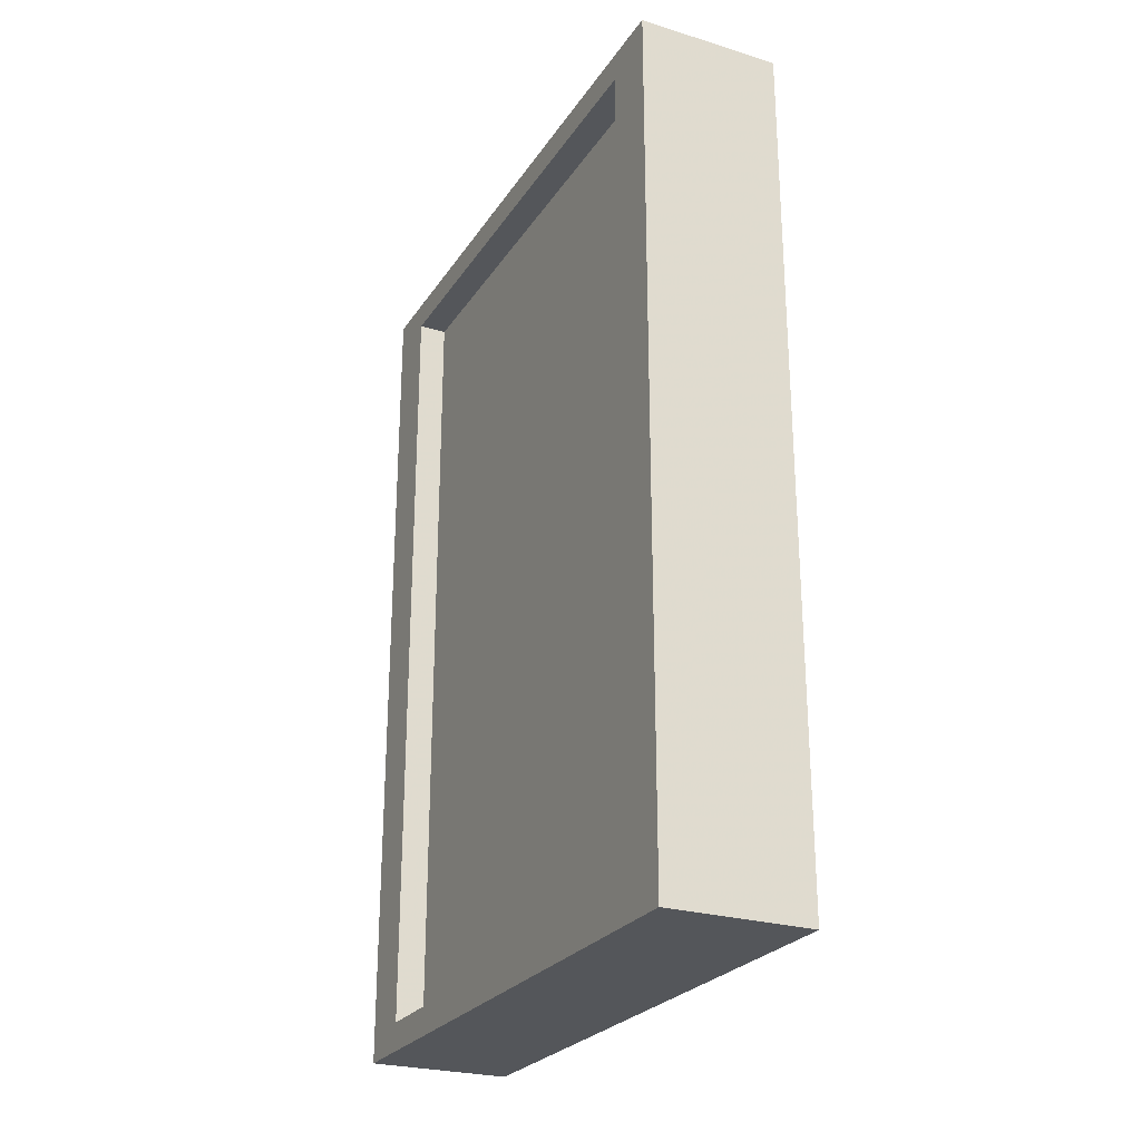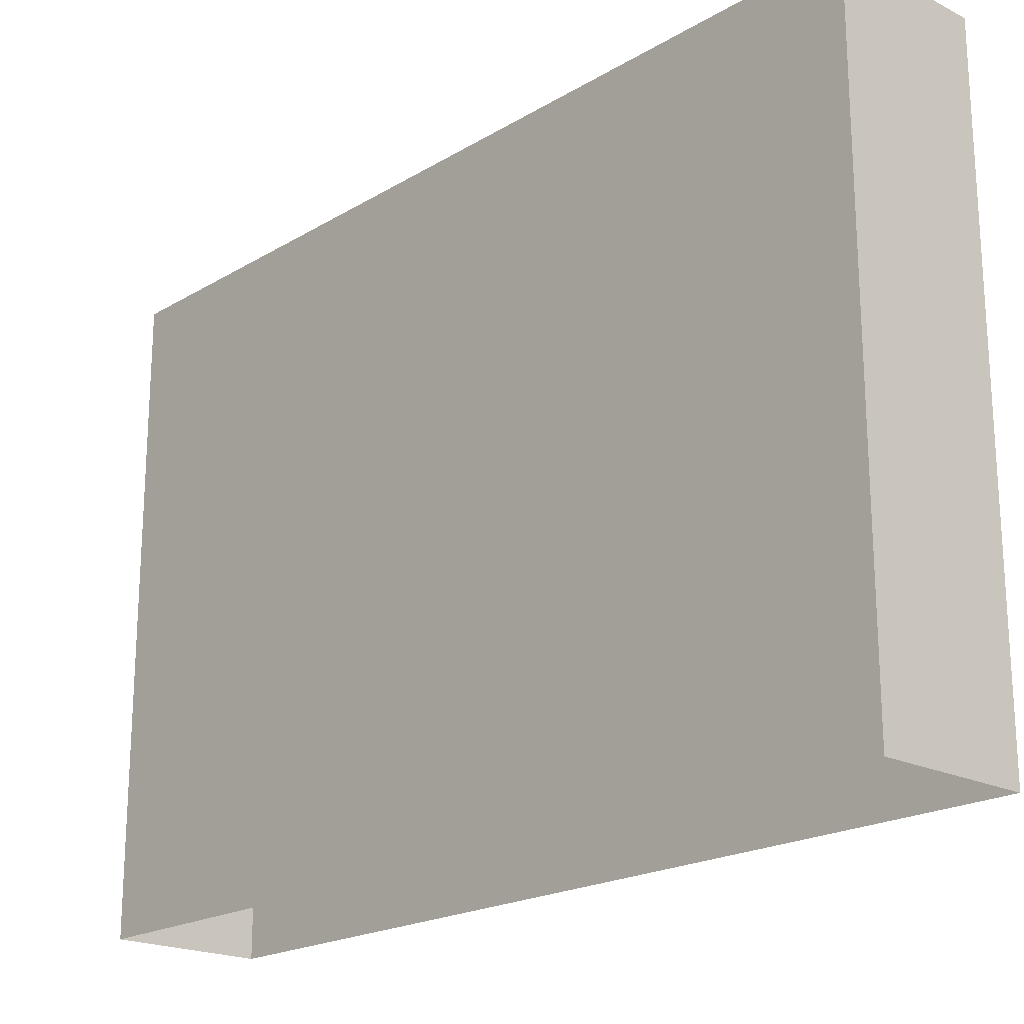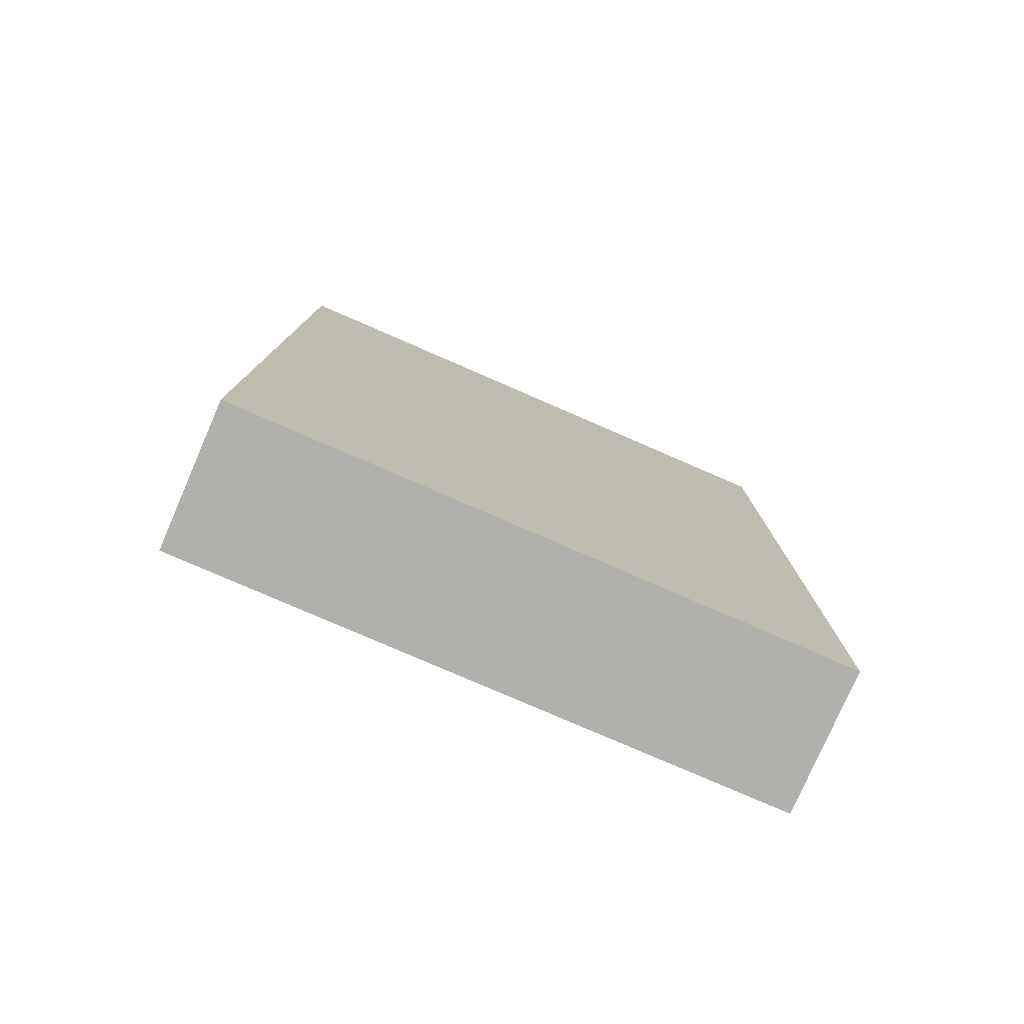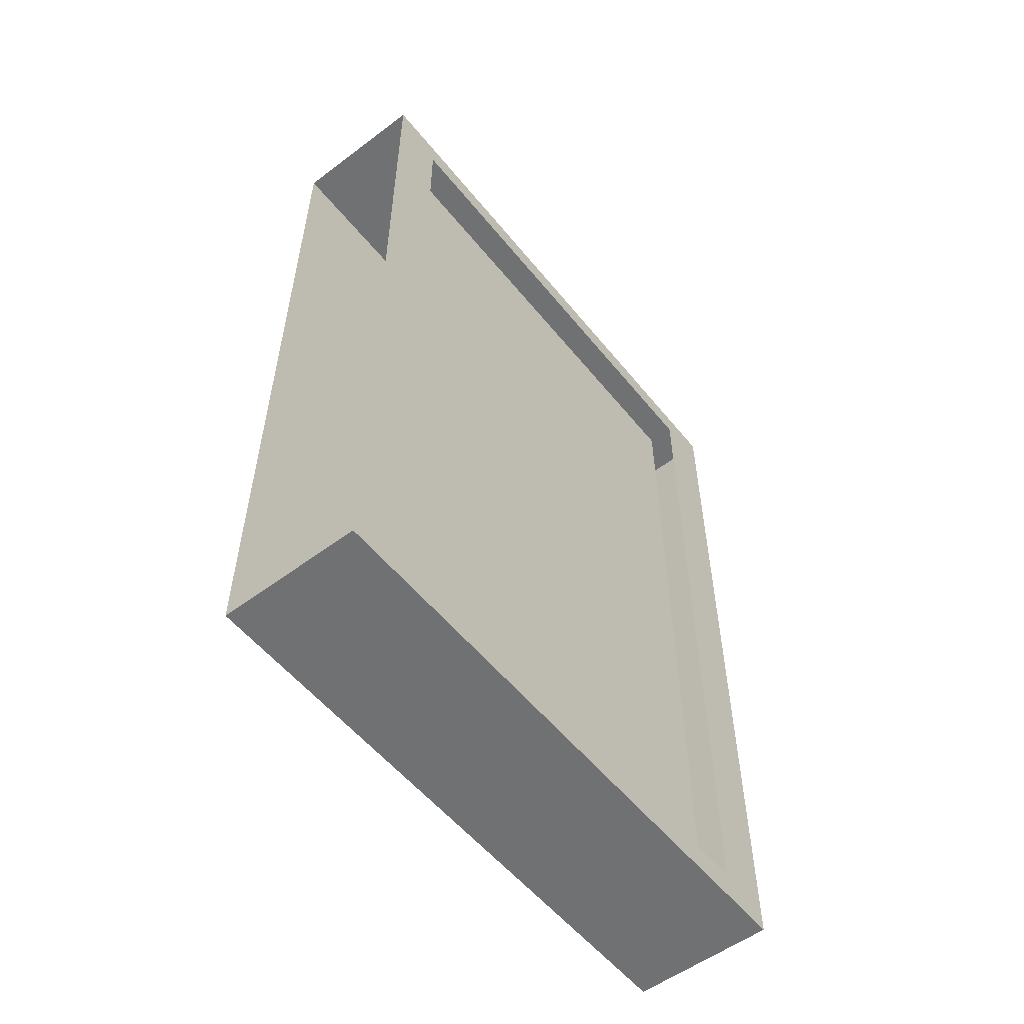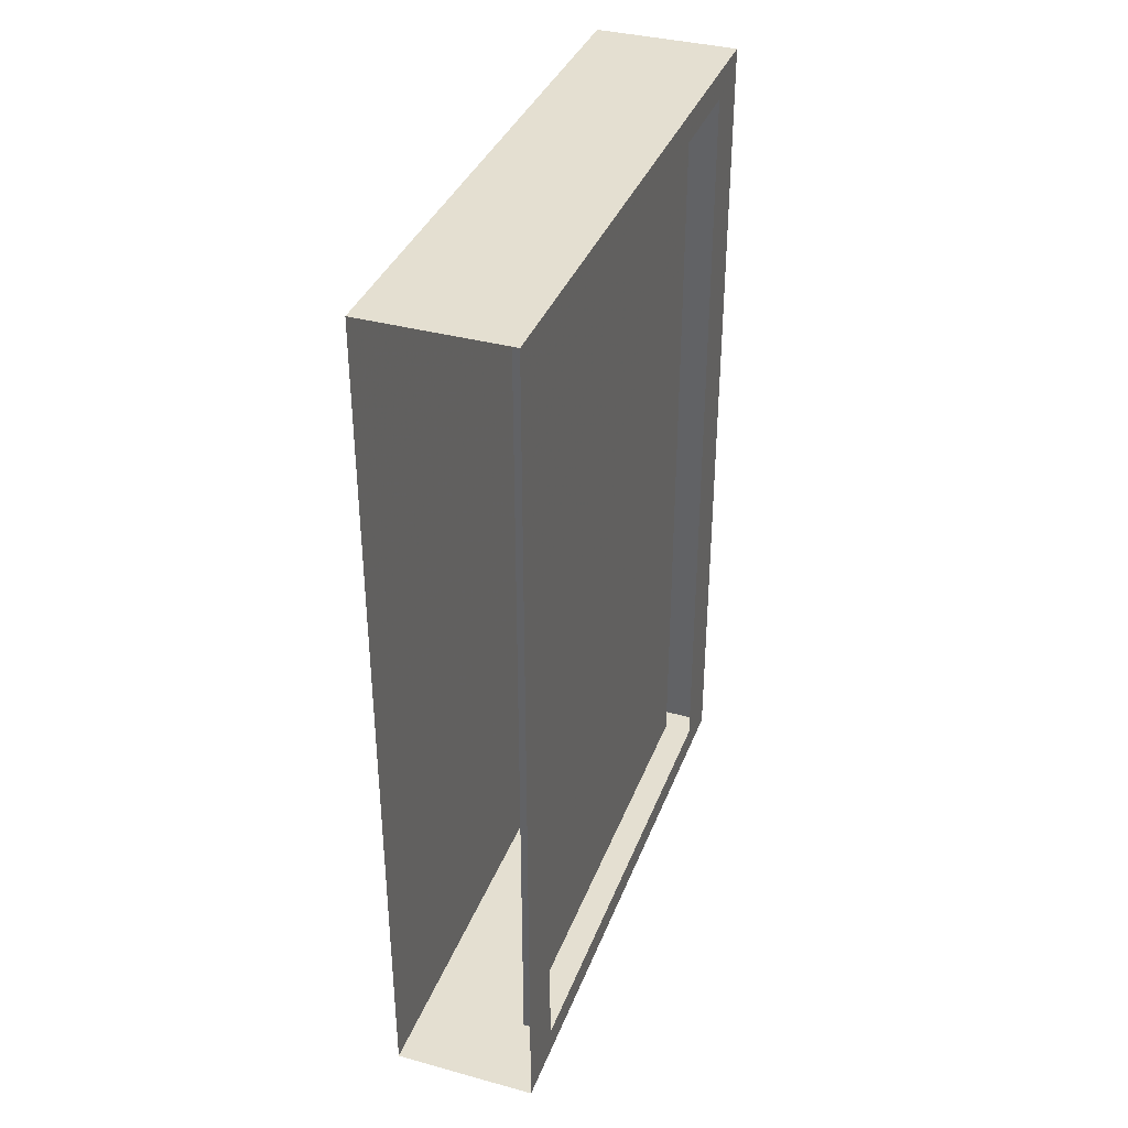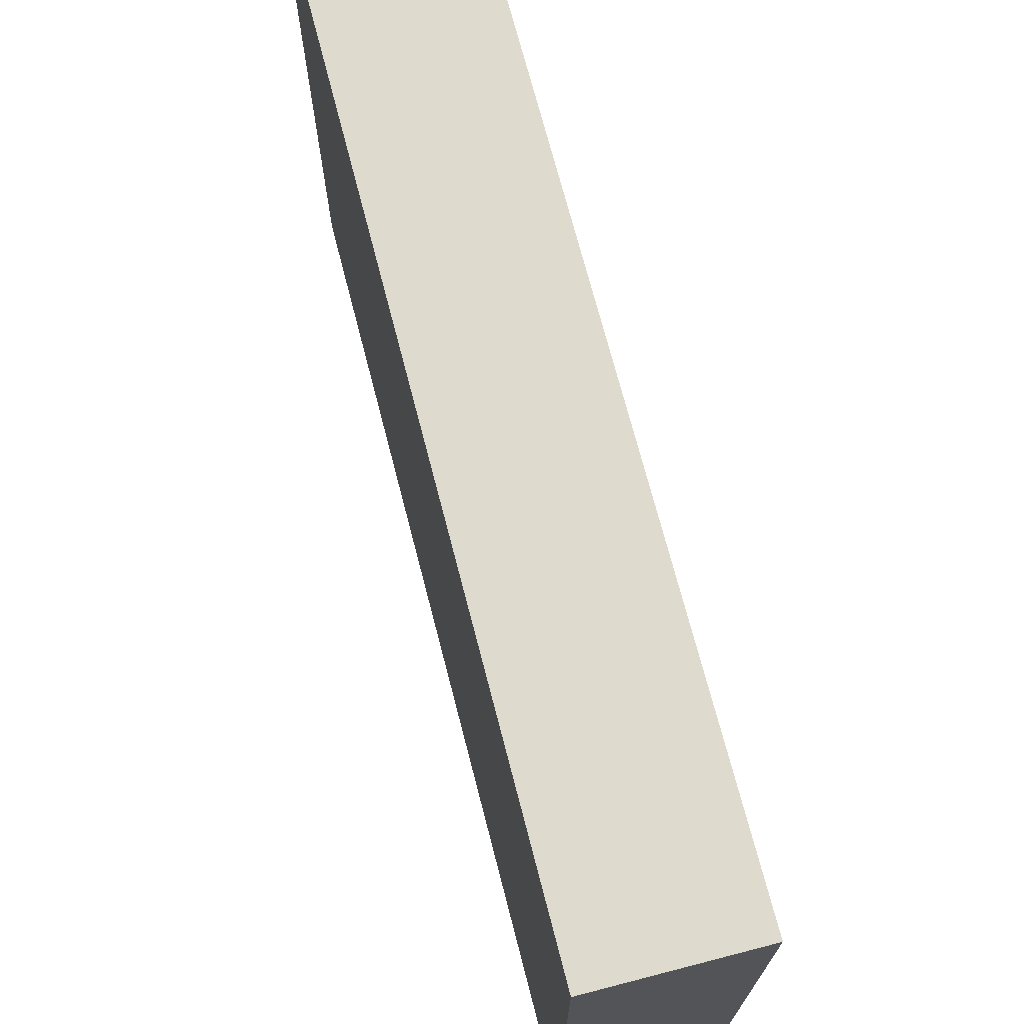
<metadata>
{"format":"obj","ext":"obj","renderer":"f3d","projection":"perspective","resolution":1024,"background":"white","views":[{"elev":-25.7,"azim":154.0,"up":"+Z"},{"elev":-20.2,"azim":-42.6,"up":"+Y"},{"elev":-78.4,"azim":-113.5,"up":"+Z"},{"elev":-55.2,"azim":38.3,"up":"+Z"},{"elev":36.6,"azim":19.5,"up":"+Z"},{"elev":71.3,"azim":-14.5,"up":"+Y"}]}
</metadata>
<code>
o bookcase_back
v -0.56 1.68 -1.2
v -0.56 0 -1.2
v -0.56 0 1.2
v -0.56 1.68 1.2
v -0.16 0 -1.2
v -0.16 1.68 -1.2
v -0.16 0 1.2
v -0.16 1.68 1.2
v -0.24 0.16 -1.12
v -0.24 1.52 -1.12
v -0.24 1.52 1.12
v -0.24 0.16 1.12
v -0.16 1.52 -1.12
v -0.16 0.16 -1.12
v -0.16 0.16 1.12
v -0.16 1.52 1.12
f 1 2 3 4
f 5 2 1 6
f 3 7 8 4
f 6 1 4 8
f 9 10 11 12
f 5 6 13 14
f 5 14 15 7
f 15 16 8 7
f 13 6 8 16
f 9 14 13 10
f 12 11 16 15
f 14 9 12 15
o bookcase_front
v -0.56 1.68 -1.2
v -0.56 0 -1.2
v -0.56 0 1.2
v -0.56 1.68 1.2
v -0.16 0 -1.2
v -0.16 1.68 -1.2
v -0.16 0 1.2
v -0.16 1.68 1.2
v -0.24 0.16 -1.12
v -0.24 1.52 -1.12
v -0.24 1.52 1.12
v -0.24 0.16 1.12
v -0.16 1.52 -1.12
v -0.16 0.16 -1.12
v -0.16 0.16 1.12
v -0.16 1.52 1.12
f 17 18 19 20
f 21 18 17 22
f 19 23 24 20
f 22 17 20 24
f 25 26 27 28
f 21 22 29 30
f 21 30 31 23
f 31 32 24 23
f 29 22 24 32
f 25 30 29 26
f 28 27 32 31
f 30 25 28 31

</code>
